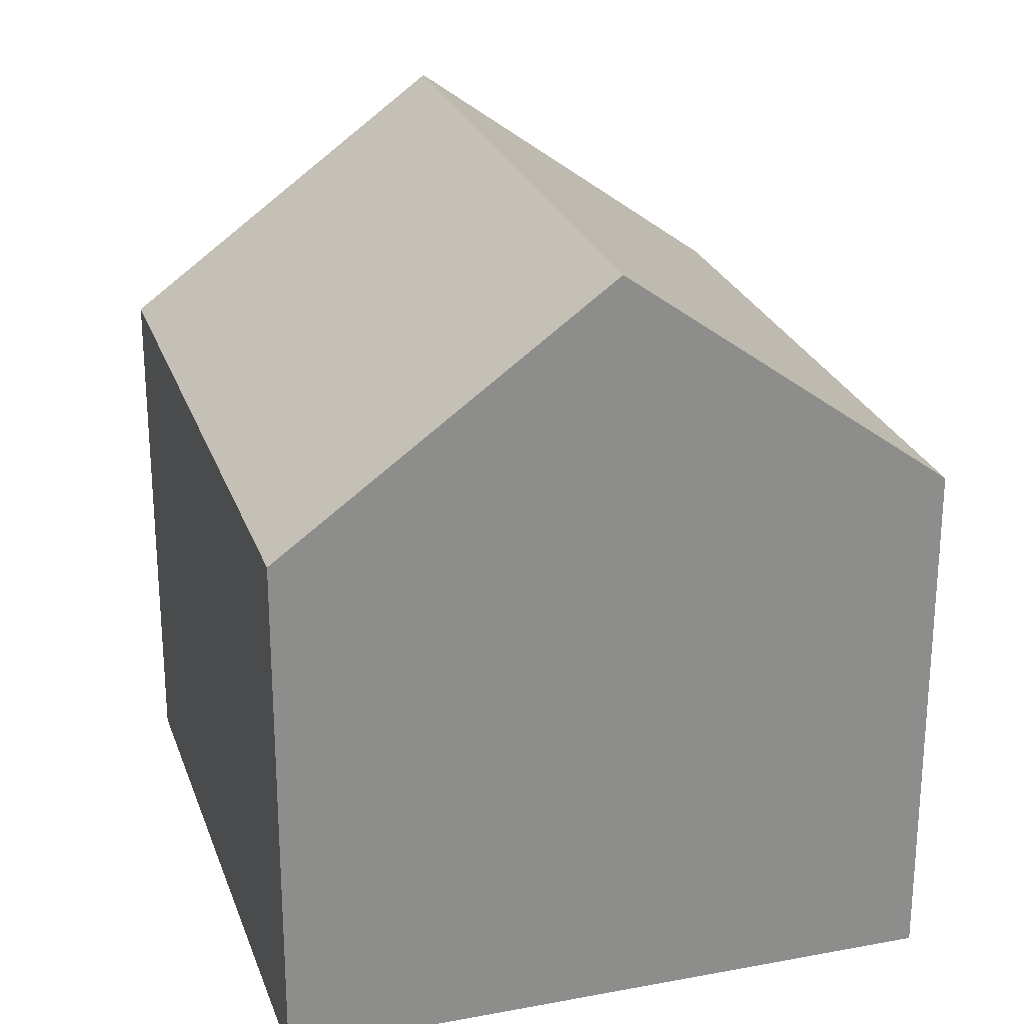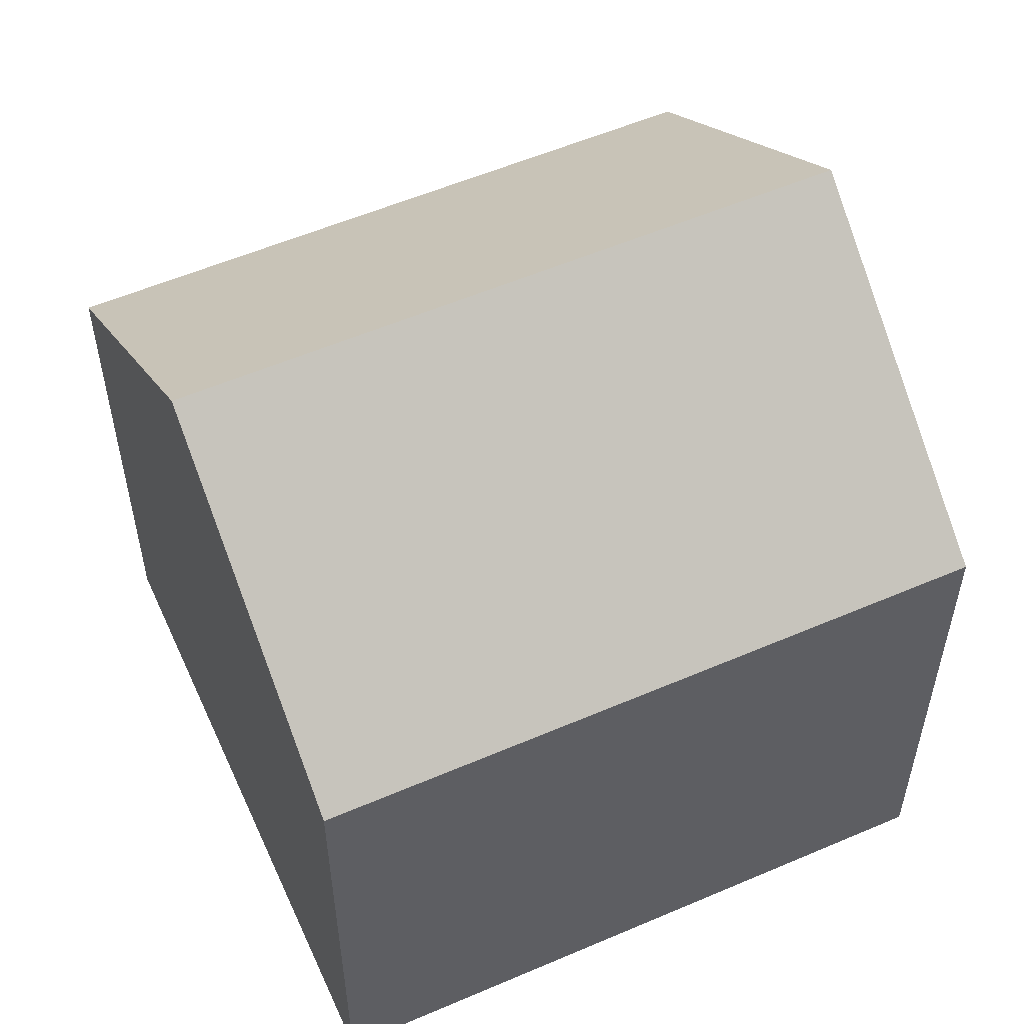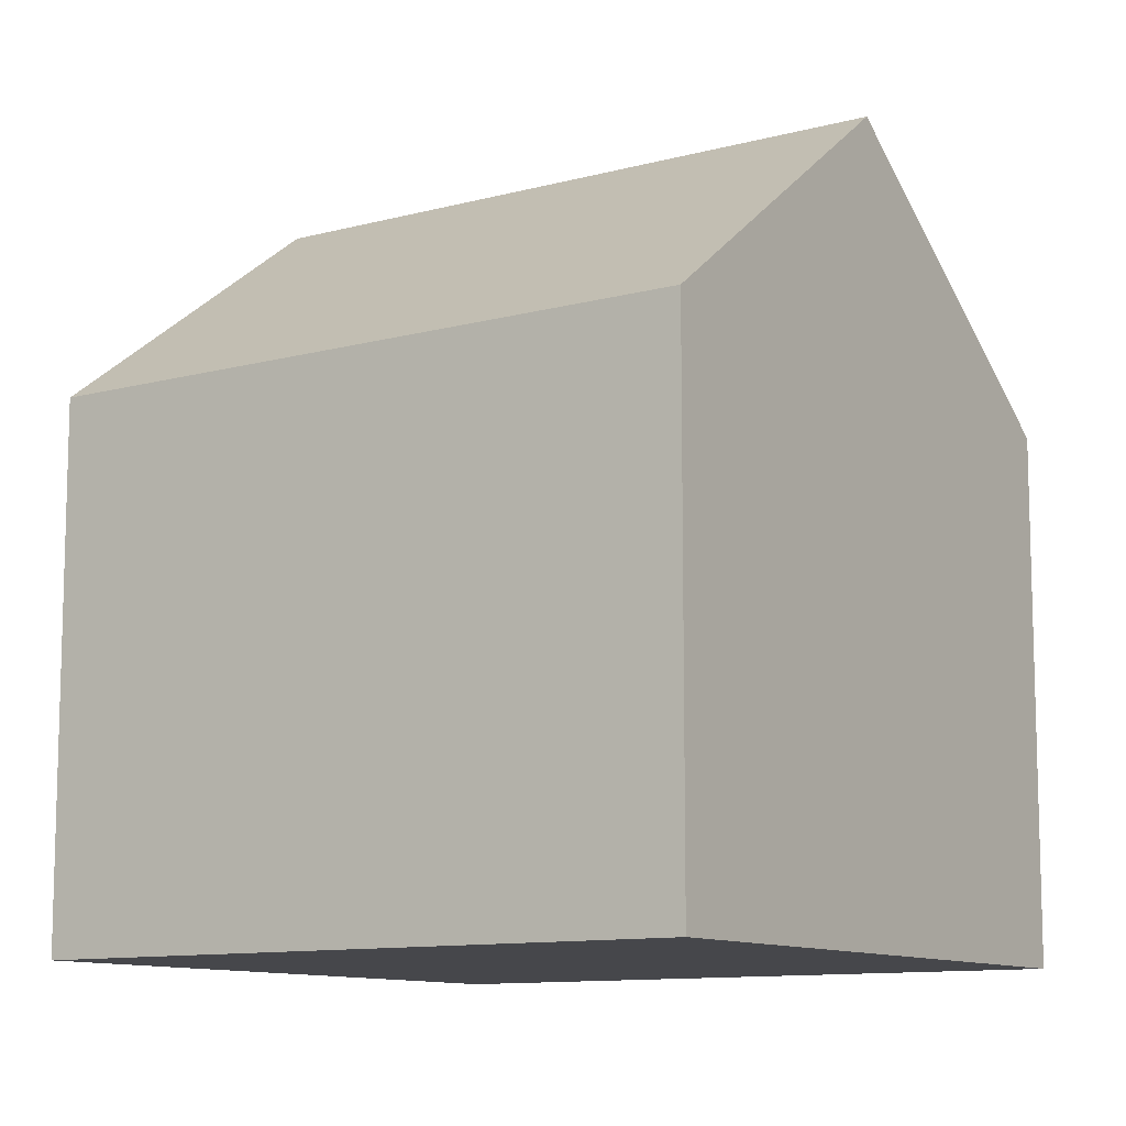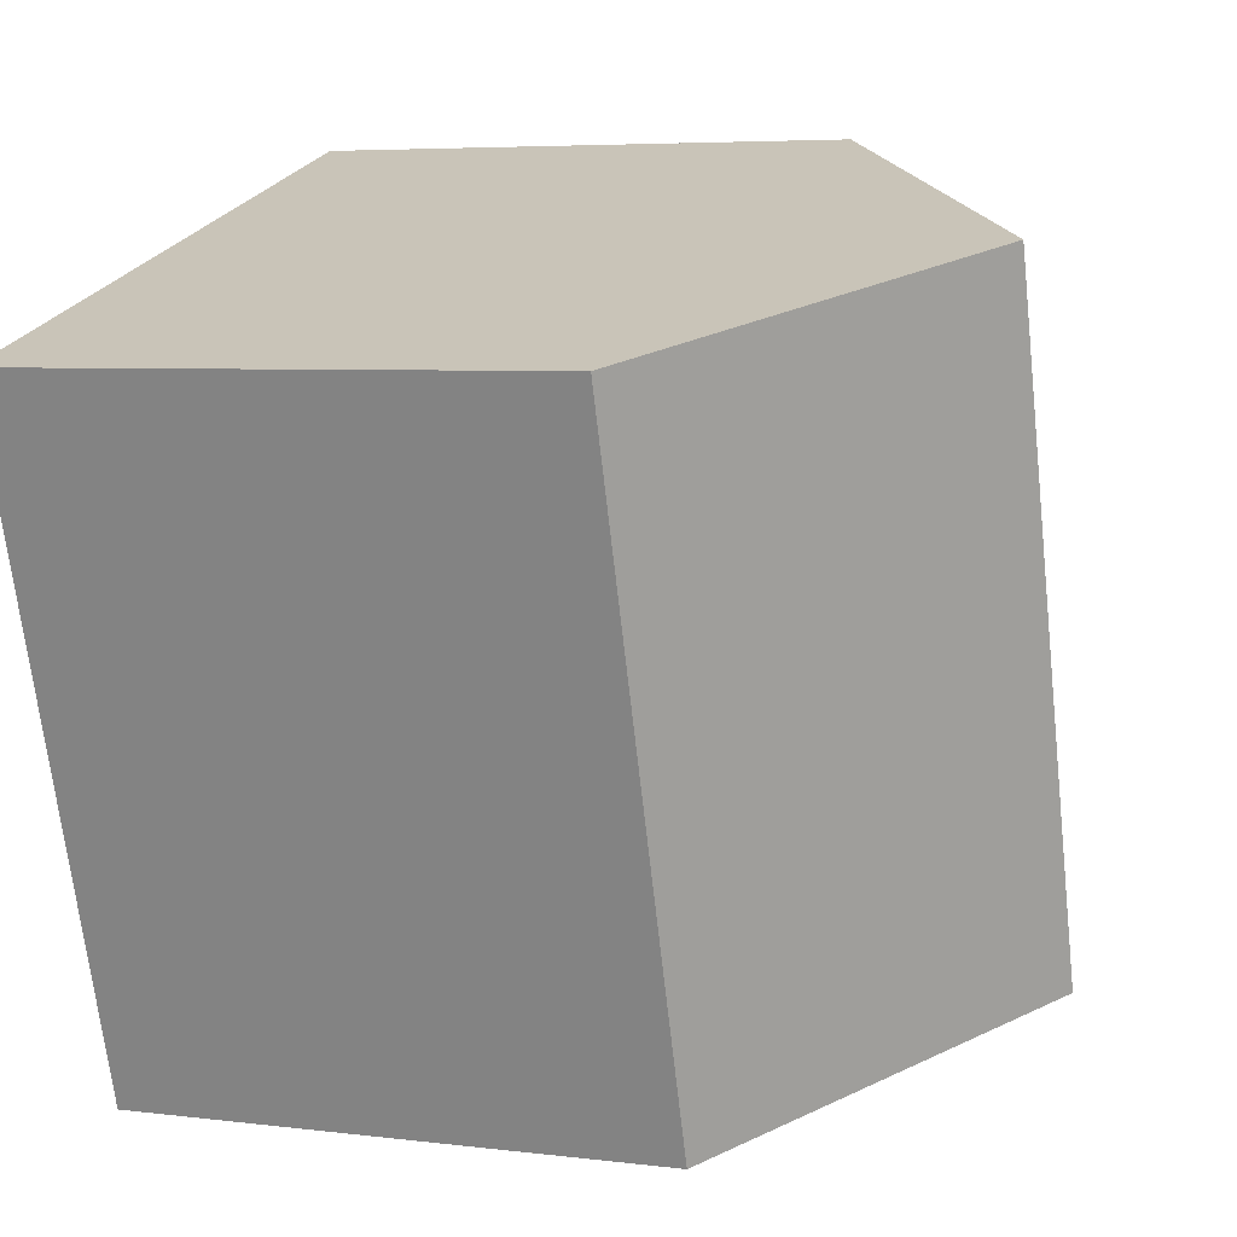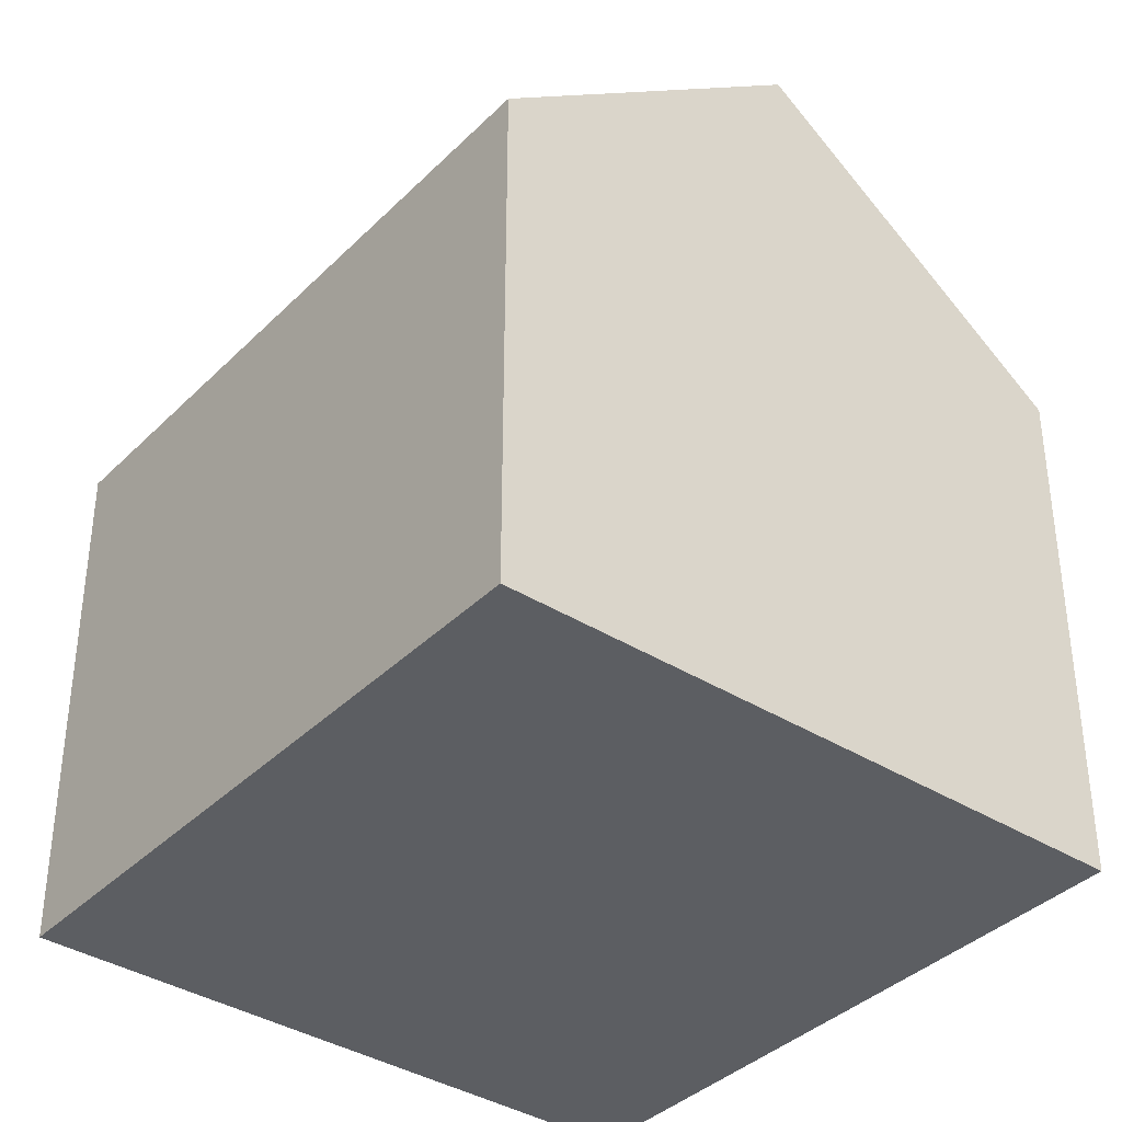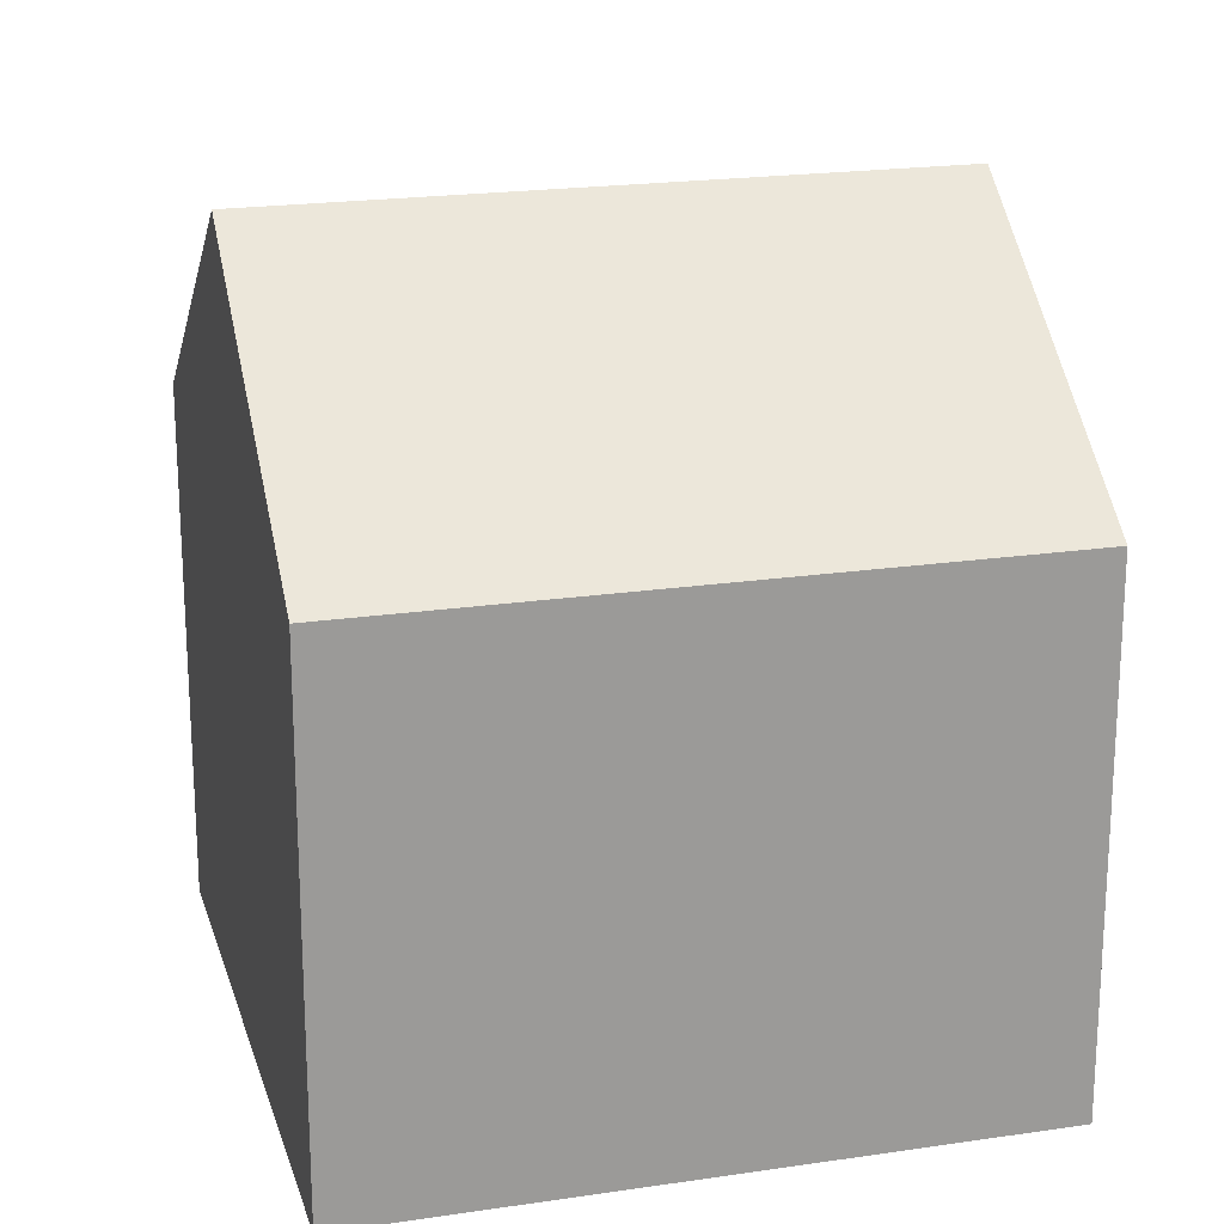
<metadata>
{"format":"obj","ext":"obj","renderer":"f3d","projection":"perspective","resolution":1024,"background":"white","views":[{"elev":25.2,"azim":-179.2,"up":"+Y"},{"elev":55.8,"azim":83.4,"up":"+Y"},{"elev":-10.7,"azim":141.7,"up":"+Y"},{"elev":5.4,"azim":111.5,"up":"+Z"},{"elev":-37.6,"azim":-21.1,"up":"+Y"},{"elev":20.5,"azim":92.6,"up":"+Y"}]}
</metadata>
<code>
v  9.84 8.232 -3.136
v  8.133 12 8.513
v  13.05 8.232 6.945
v  4.92 12 -1.568
v  3.213 8.232 10.08
v  0 8.232 5.041e-16
v  0 0 0
v  3.213 -6.173e-16 10.08
v  13.05 -4.253e-16 6.945
v  8.133 -5.213e-16 8.513
v  9.84 1.92e-16 -3.136
v  4.92 9.601e-17 -1.568
g defaultobject
f 1 2 3
f 2 1 4
f 5 4 6
f 4 5 2
f 7 5 6
f 5 7 8
f 5 3 2
f 3 5 8
f 3 8 9
f 9 8 10
f 9 1 3
f 1 9 11
f 1 6 4
f 6 1 7
f 7 1 11
f 7 11 12
f 10 11 9
f 11 10 8
f 11 8 7
f 11 7 12

</code>
